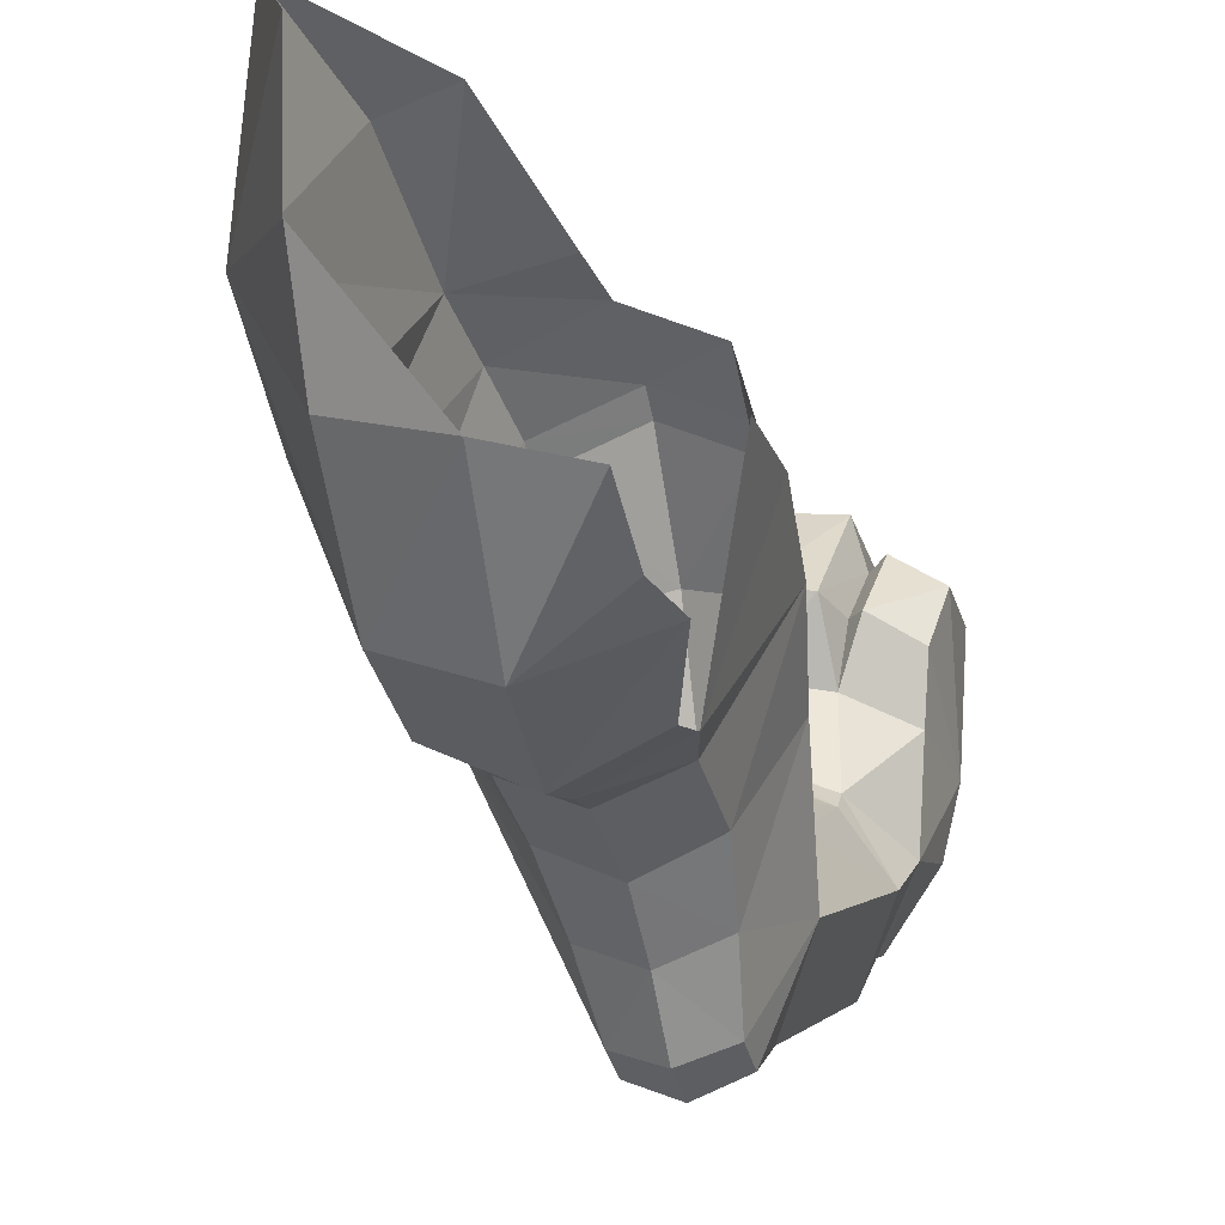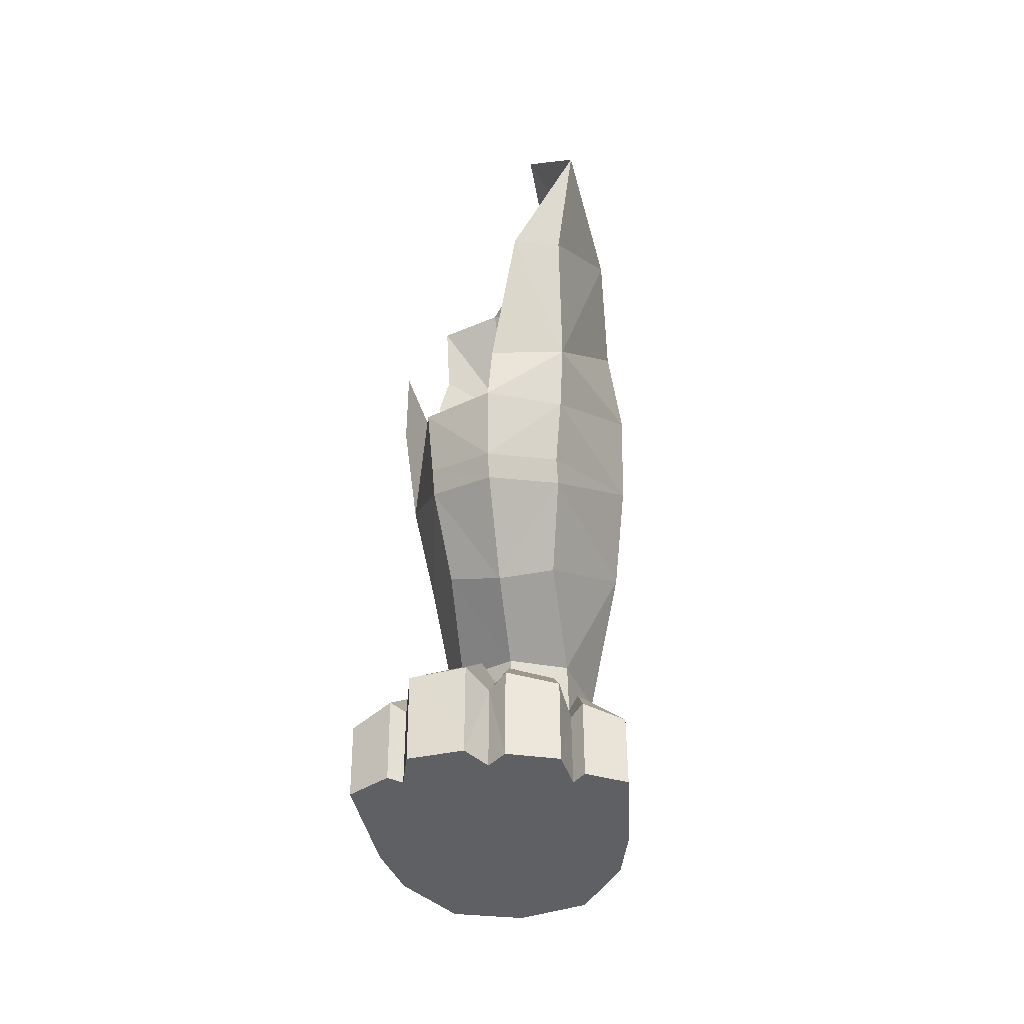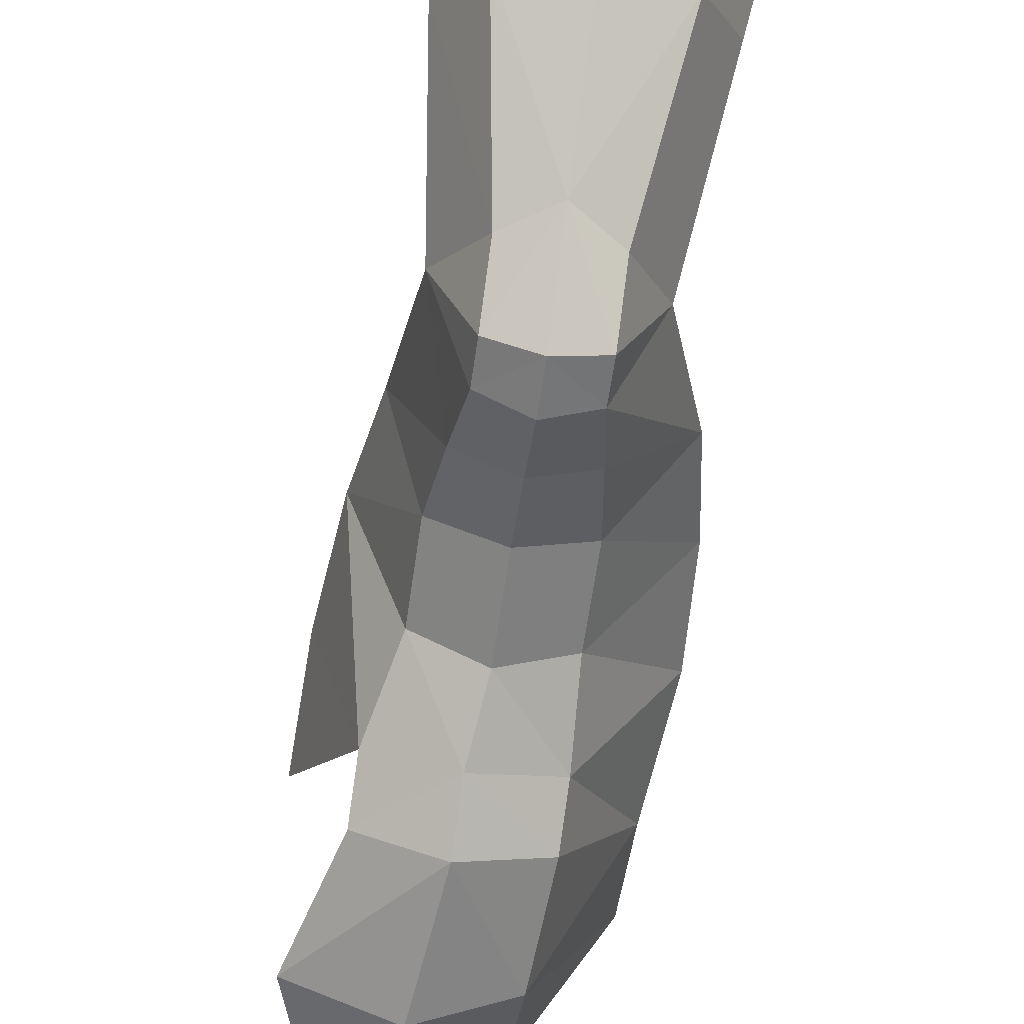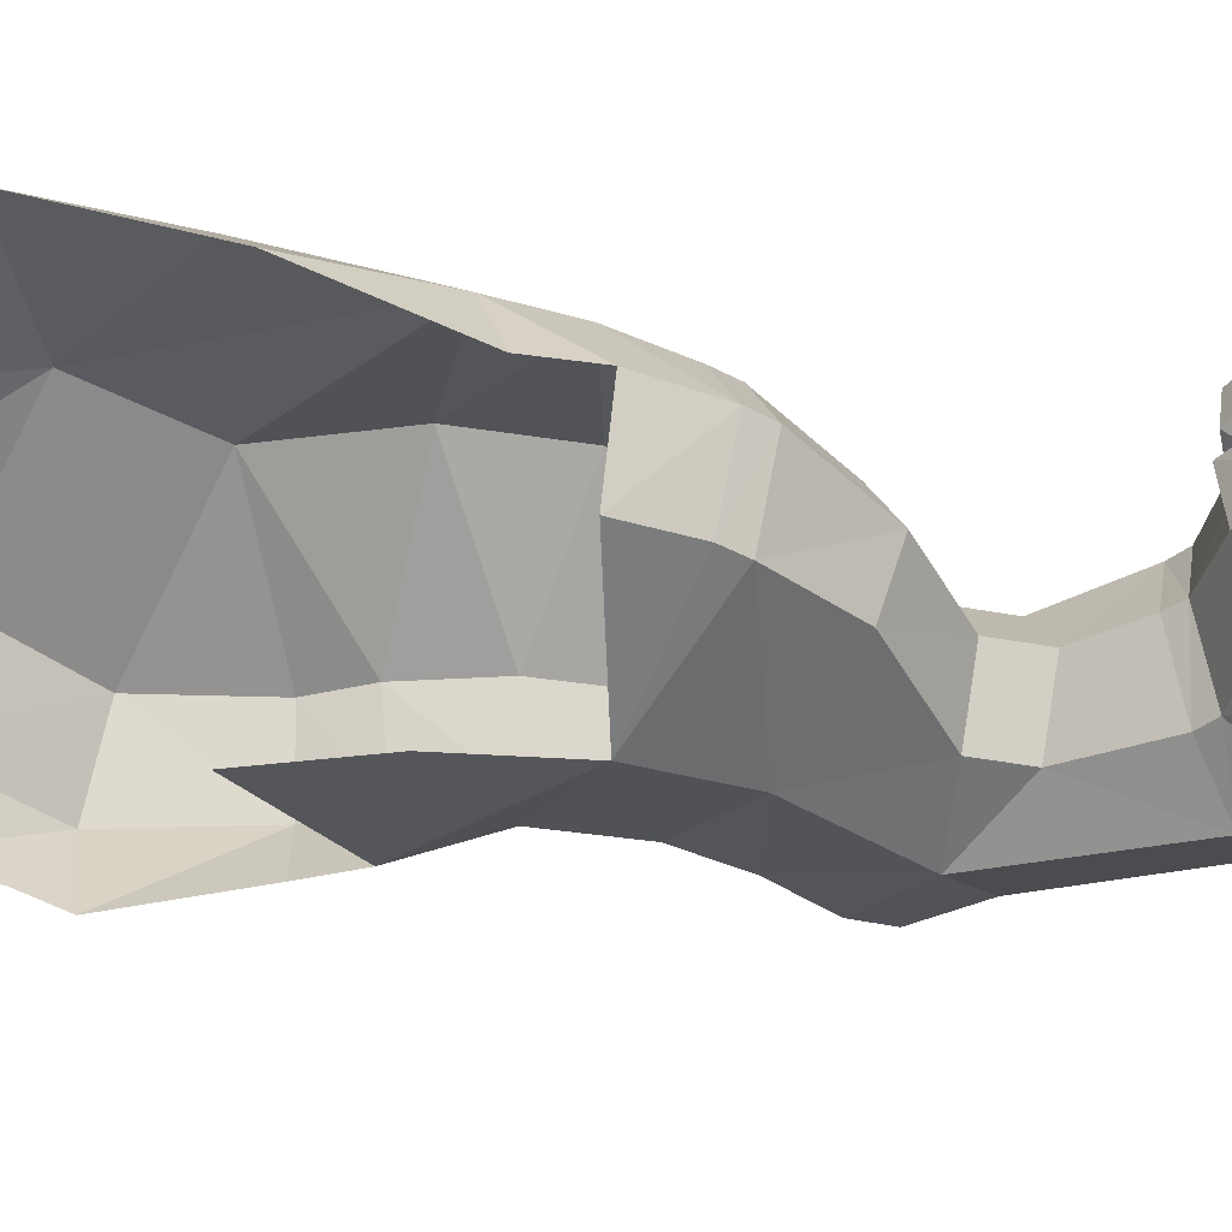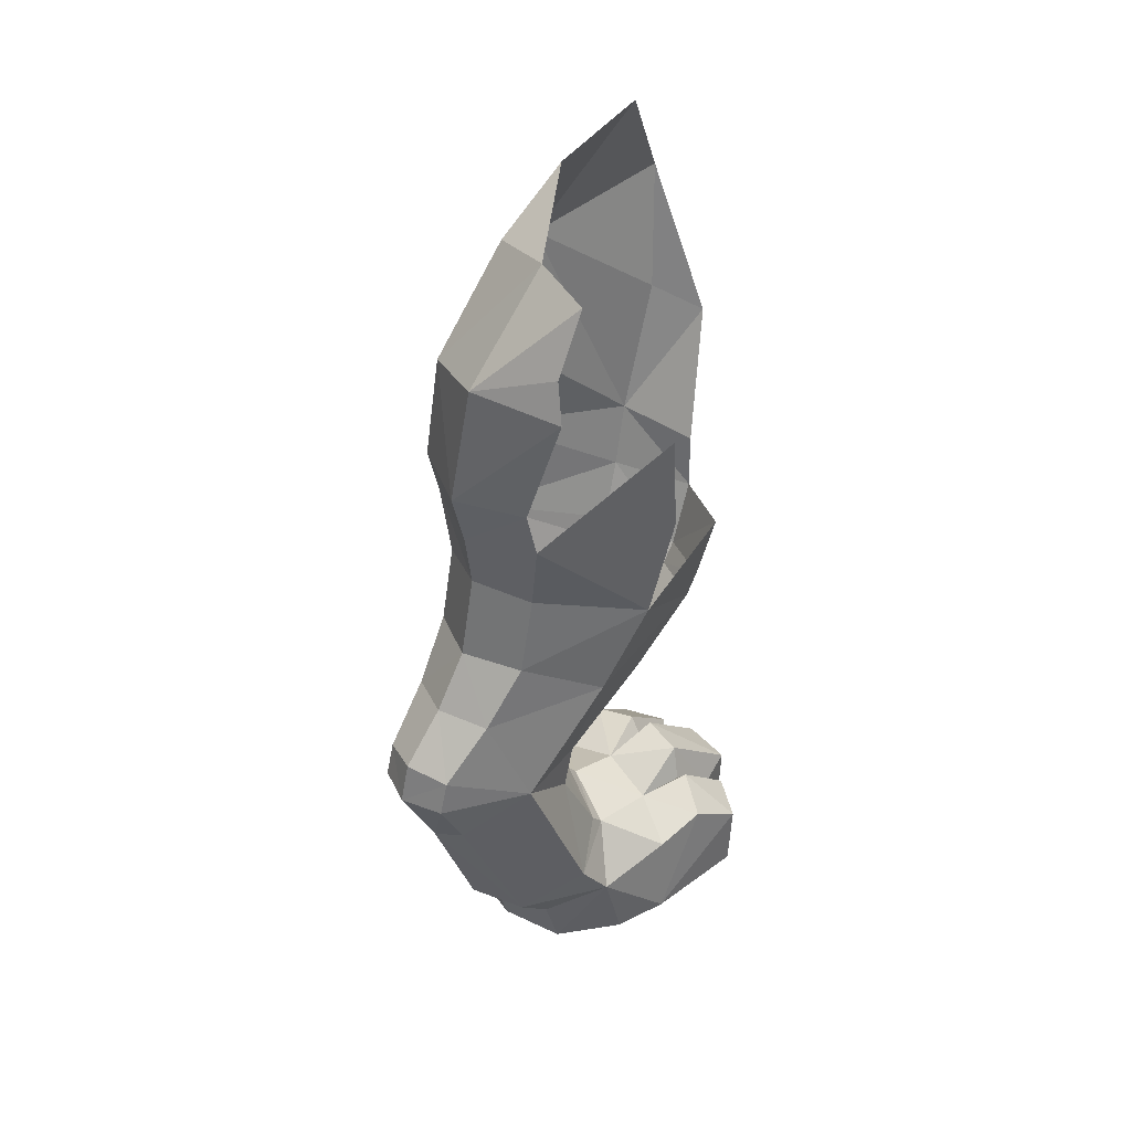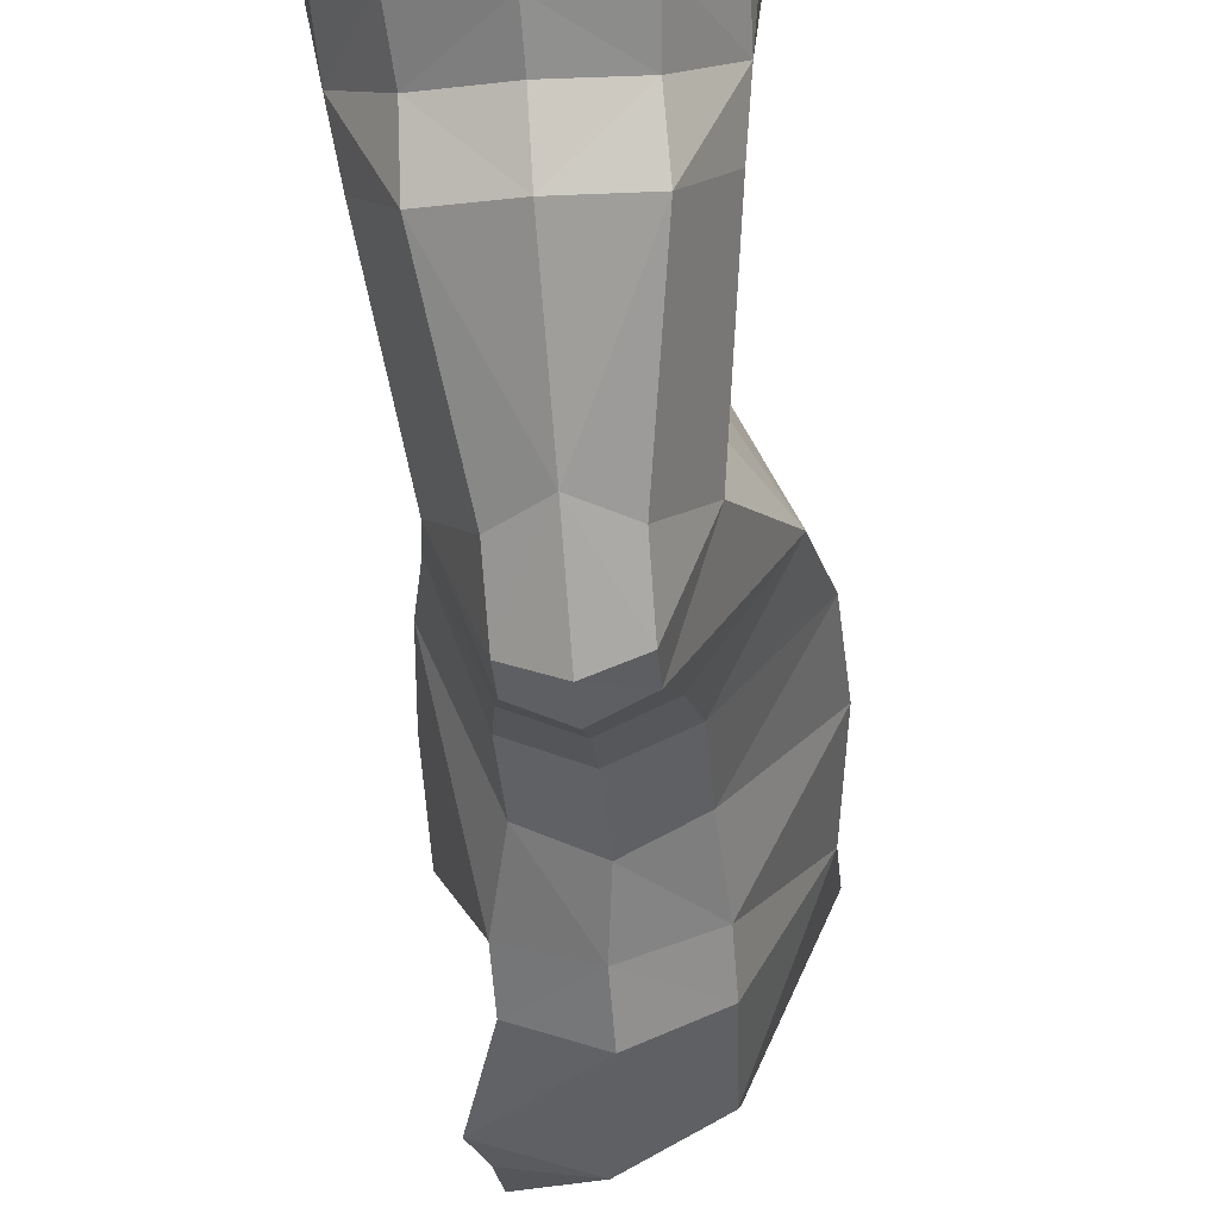
<metadata>
{"format":"obj","ext":"obj","renderer":"f3d","projection":"perspective","resolution":1024,"background":"white","views":[{"elev":-19.8,"azim":-166.2,"up":"+Z"},{"elev":-42.5,"azim":7.7,"up":"+Y"},{"elev":-73.9,"azim":-8.3,"up":"+Z"},{"elev":47.2,"azim":-91.0,"up":"+Z"},{"elev":41.0,"azim":-135.5,"up":"+Y"},{"elev":-49.1,"azim":4.7,"up":"+Z"}]}
</metadata>
<code>
g default
v 0.02992 -0.1114 0.1512
v 0.03441 0.1105 0.0667
v 0.03999 0.08614 -0.005039
v -0.02314 0.0653 -0.08853
v 0.04116 0.04663 -0.06594
v 0.04181 -0.02564 -0.1325
v 0.09645 -0.009844 0.023
v 0.09547 -0.08626 -0.02544
v 0.06365 -0.1986 0.09445
v 0.1056 -0.1763 -0.02318
v 0.05937 -0.2491 0.0805
v 0.1023 -0.2533 -0.03559
v 0.05283 -0.2958 0.0616
v 0.05283 -0.3126 0.05068
v -0.001654 -0.3253 0.07861
v -0.001654 -0.3815 0.01484
v -0.01865 -0.01071 -0.1575
v -0.07554 0.05939 -0.1022
v 0.06573 -0.09323 0.127
v 0.08092 0.008142 0.1427
v -0.01865 -0.01071 -0.1575
v -0.007943 -0.1086 -0.1692
v 0.04686 -0.1084 -0.1428
v -0.007943 -0.1524 -0.1579
v 0.04686 -0.1486 -0.1327
v -0.001654 -0.2051 -0.1462
v 0.04329 -0.2128 -0.1257
v 0.04329 -0.2763 -0.1385
v 0.09006 -0.322 -0.07322
v 0.04188 -0.3654 0.000354
v -0.001654 -0.4163 -0.05308
v -0.001654 -0.2727 -0.1597
v 0.03675 -0.3219 -0.1716
v 0.03041 -0.3616 -0.2114
v 0.05863 -0.401 -0.1454
v 0.03041 -0.389 -0.219
v 0.03041 -0.4332 -0.1969
v -0.001654 -0.4541 -0.1995
v 0.0488 -0.5513 -0.1485
v -0.001654 -0.5606 -0.1594
v 0.04737 -0.5821 -0.1178
v -0.001654 -0.5914 -0.1291
v -0.001654 -0.624 -0.1203
v 0.04358 -0.407 -0.08132
v 0.04358 -0.443 -0.09
v 0.07546 -0.526 -0.09949
v 0.04938 -0.505 -0.0608
v 0.04938 -0.5167 -0.05042
v -0.001654 -0.5065 -0.03038
v 0.04537 -0.5325 0.006221
v -0.001654 -0.5207 0.01561
v 0.08107 -0.559 -0.07582
v 0.05032 -0.624 -0.1068
v 0.005149 -0.2128 0.1143
v 0.001034 -0.2572 0.1101
v -0.001654 -0.3086 0.0897
v 0.08291 -0.624 -0.05939
v 0.09365 -0.624 -0.01487
v 0.08594 -0.5457 -0.00803
v -0.001654 -0.4947 -0.03926
v -0.001654 -0.4527 -0.06165
v -0.001654 -0.387 -0.2322
v -0.001654 -0.3543 -0.2236
v -0.001654 -0.3162 -0.1879
v -0.07645 0.01174 -0.1267
v -0.0871 -0.01815 -0.134
v -0.07199 -0.624 0.08815
v -0.06165 -0.624 0.08057
v -0.06129 -0.5635 0.08322
v -0.05405 -0.624 0.1096
v -0.05391 -0.5548 0.1132
v -0.01204 -0.624 0.1143
v -0.01156 -0.5528 0.1178
v 0.00265 -0.5593 0.0958
v 0.001843 -0.5232 0.05733
v 0.01682 -0.5545 0.11
v 0.01235 -0.5112 0.05889
v 0.05499 -0.56 0.09834
v 0.04601 -0.5175 0.0499
v 0.05998 -0.5681 0.06677
v 0.05466 -0.544 0.03997
v 0.09365 -0.624 -0.01487
v 0.08594 -0.5457 -0.00803
v 0.09205 -0.5401 0.02389
v 0.04537 -0.5325 0.006221
v 0.06318 -0.529 0.04065
v 0.05466 -0.544 0.03997
v 0.06981 -0.5639 0.07714
v 0.06962 -0.624 0.07412
v 0.06005 -0.624 0.06421
v -0.09715 -0.624 -0.01516
v -0.1028 -0.624 0.07061
v -0.1031 -0.5668 0.07336
v -0.07194 -0.5595 0.09161
v -0.0643 -0.5247 0.049
v -0.05495 -0.5354 0.04854
v -0.04891 -0.5335 0.008783
v -0.001654 -0.5207 0.01561
v -0.008555 -0.5054 0.06056
v 0.01631 -0.624 0.1064
v 0.05465 -0.624 0.09488
v -0.08996 -0.5526 -0.008661
v -0.09523 -0.5405 0.0321
v -0.04891 -0.5335 0.008783
v -0.04405 -0.5088 0.05534
v -0.05495 -0.5354 0.04854
v 0.09971 -0.624 0.05929
v 0.09977 -0.5702 0.06174
v 0.04537 -0.5325 0.006221
v 0.002331 -0.624 0.09362
v 0.06962 -0.624 0.07412
v 0.06005 -0.624 0.06421
v 0.09971 -0.624 0.05929
v 0.09365 -0.624 -0.01487
v 0.002331 -0.624 0.09362
v -0.09715 -0.624 -0.01516
v -0.06165 -0.624 0.08057
v -0.1028 -0.624 0.07061
v -0.07199 -0.624 0.08815
v -0.001654 -0.624 -0.1203
v 0.05032 -0.624 -0.1068
v -0.05363 -0.624 -0.1068
v -0.08621 -0.624 -0.05939
v 0.08291 -0.624 -0.05939
v 0.01631 -0.624 0.1064
v 0.05465 -0.624 0.09488
v -0.05405 -0.624 0.1096
v -0.01204 -0.624 0.1143
v 0.001034 -0.2572 0.1101
v -0.05516 -0.2491 0.0805
v -0.001654 -0.3086 0.0897
v -0.05301 -0.2958 0.0616
v -0.001654 -0.3253 0.07861
v -0.05301 -0.3126 0.05068
v -0.001654 -0.3815 0.01484
v -0.04518 -0.3654 0.000354
v -0.001654 -0.4163 -0.05308
v -0.04689 -0.407 -0.08132
v -0.001654 -0.4527 -0.06165
v -0.04689 -0.443 -0.09
v -0.05268 -0.505 -0.0608
v -0.07876 -0.526 -0.09949
v -0.05268 -0.5167 -0.05042
v -0.08437 -0.559 -0.07582
v -0.08996 -0.5526 -0.008661
v -0.09715 -0.624 -0.01516
v -0.01865 -0.01071 -0.1575
v -0.007943 -0.1086 -0.1692
v -0.007943 -0.1524 -0.1579
v -0.0466 -0.2128 -0.1257
v -0.08635 -0.2533 -0.03559
v -0.0466 -0.2763 -0.1385
v -0.07344 -0.322 -0.07322
v -0.04006 -0.3219 -0.1716
v -0.06194 -0.401 -0.1454
v -0.03372 -0.3616 -0.2114
v -0.03372 -0.389 -0.219
v -0.001654 -0.387 -0.2322
v -0.001654 -0.4541 -0.1995
v -0.001654 -0.2051 -0.1462
v -0.001654 -0.2727 -0.1597
v -0.001654 -0.3162 -0.1879
v -0.001654 -0.3543 -0.2236
v -0.03372 -0.4332 -0.1969
v -0.0521 -0.5513 -0.1485
v -0.001654 -0.5606 -0.1594
v -0.05067 -0.5821 -0.1178
v -0.001654 -0.5914 -0.1291
v -0.001654 -0.624 -0.1203
v -0.09513 -0.1694 -0.01732
v -0.05363 -0.624 -0.1068
v -0.04891 -0.5335 0.008783
v -0.001654 -0.5065 -0.03038
v -0.001654 -0.4947 -0.03926
v -0.08621 -0.624 -0.05939
v -0.001654 -0.5207 0.01561
v -0.06148 -0.1486 -0.1346
v -0.06148 -0.1084 -0.1445
v -0.0871 -0.01815 -0.134
v -0.09692 -0.08626 -0.02544
g polySurface46
f 3 5 4
f 4 5 6
f 5 7 6
f 6 7 8
f 7 9 8
f 8 9 10
f 9 11 10
f 10 11 12
f 11 13 12
f 12 13 14
f 13 15 14
f 14 15 16
f 66 65 17
f 65 18 17
f 17 18 4
f 7 19 9
f 9 19 1
f 19 20 1
f 21 6 22
f 6 23 22
f 22 23 24
f 23 25 24
f 24 25 26
f 25 27 26
f 26 27 28
f 27 12 28
f 28 12 29
f 12 14 29
f 29 14 30
f 14 16 30
f 30 16 31
f 20 7 2
f 2 7 3
f 7 5 3
f 26 28 32
f 32 28 33
f 28 29 33
f 33 29 34
f 29 35 34
f 34 35 36
f 35 37 36
f 36 37 38
f 37 39 38
f 38 39 40
f 39 41 40
f 40 41 42
f 41 43 42
f 30 44 29
f 29 44 35
f 44 45 35
f 35 45 46
f 45 47 46
f 46 47 48
f 47 49 48
f 48 49 50
f 49 51 50
f 35 46 37
f 37 46 39
f 46 52 39
f 39 52 41
f 52 53 41
f 41 53 43
f 1 54 9
f 54 55 9
f 9 55 11
f 55 56 11
f 11 56 13
f 56 15 13
f 12 27 10
f 27 25 10
f 10 25 8
f 25 23 8
f 8 23 6
f 57 52 58
f 58 52 59
f 52 48 59
f 59 48 50
f 49 47 60
f 60 47 61
f 47 45 61
f 61 45 44
f 38 62 36
f 36 62 34
f 62 63 34
f 34 63 64
f 61 44 31
f 31 44 30
f 32 33 64
f 64 33 34
f 52 46 48
f 7 20 19
f 52 57 53
f 6 17 4
f 67 68 69
f 68 70 69
f 69 70 71
f 70 72 71
f 71 72 73
f 72 74 73
f 73 74 75
f 74 76 75
f 75 76 77
f 76 78 77
f 77 78 79
f 78 80 79
f 79 80 81
f 82 83 84
f 83 85 84
f 84 85 86
f 85 87 86
f 86 87 88
f 87 80 88
f 88 80 89
f 80 90 89
f 91 92 93
f 92 67 93
f 93 67 94
f 67 69 94
f 94 69 95
f 69 96 95
f 95 96 97
f 79 98 77
f 77 98 75
f 98 99 75
f 75 99 73
f 99 71 73
f 74 100 76
f 76 100 78
f 100 101 78
f 78 101 80
f 101 90 80
f 102 91 103
f 91 93 103
f 103 93 95
f 93 94 95
f 98 104 105
f 104 106 105
f 105 106 69
f 107 82 108
f 82 84 108
f 108 84 86
f 98 105 99
f 99 105 71
f 105 69 71
f 86 88 108
f 88 89 108
f 108 89 107
f 98 79 109
f 109 79 81
f 102 103 97
f 97 103 95
f 72 110 74
f 110 100 74
f 111 112 113
f 113 112 114
f 112 115 114
f 114 115 116
f 115 117 116
f 116 117 118
f 117 119 118
f 120 121 122
f 122 121 123
f 121 124 123
f 123 124 114
f 125 115 126
f 126 115 112
f 127 117 128
f 128 117 115
f 114 116 123
f 129 130 131
f 130 132 131
f 131 132 133
f 132 134 133
f 133 134 135
f 134 136 135
f 135 136 137
f 136 138 137
f 137 138 139
f 138 140 139
f 139 140 141
f 140 142 141
f 141 142 143
f 142 144 143
f 143 144 145
f 144 146 145
f 147 148 179
f 179 148 178
f 148 149 178
f 178 149 177
f 149 150 177
f 177 150 151
f 150 152 151
f 151 152 153
f 152 154 153
f 153 154 155
f 154 156 155
f 155 156 157
f 156 158 157
f 157 158 159
f 149 160 150
f 150 160 152
f 160 161 152
f 152 161 154
f 161 162 154
f 154 162 156
f 162 163 156
f 156 163 158
f 155 157 164
f 157 159 164
f 164 159 165
f 159 166 165
f 165 166 167
f 166 168 167
f 167 168 169
f 130 151 132
f 151 134 132
f 155 164 142
f 164 165 142
f 142 165 144
f 165 167 144
f 144 167 171
f 167 169 171
f 134 153 136
f 136 153 138
f 153 155 138
f 138 155 140
f 155 142 140
f 145 172 143
f 172 173 143
f 143 173 141
f 173 174 141
f 141 174 139
f 151 170 177
f 170 180 177
f 146 144 175
f 175 144 171
f 151 153 134
f 172 176 173

</code>
